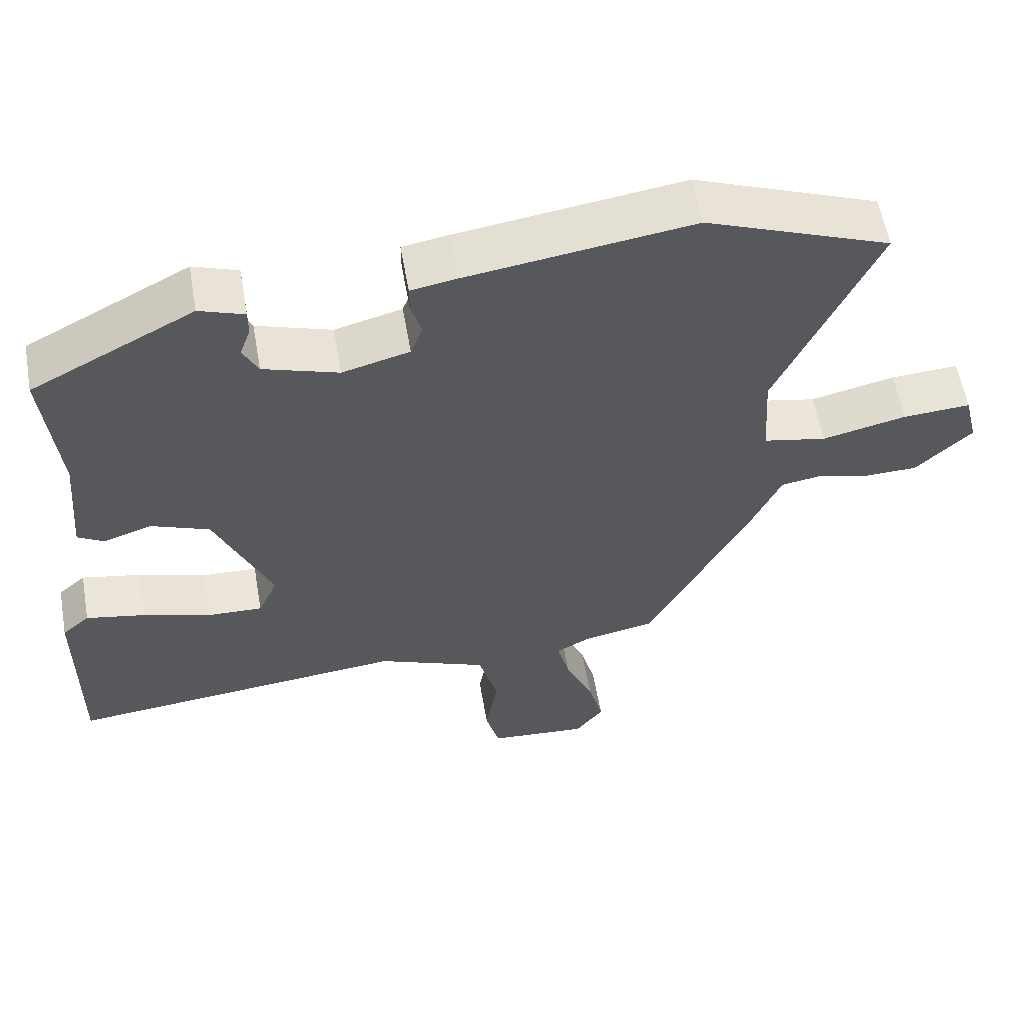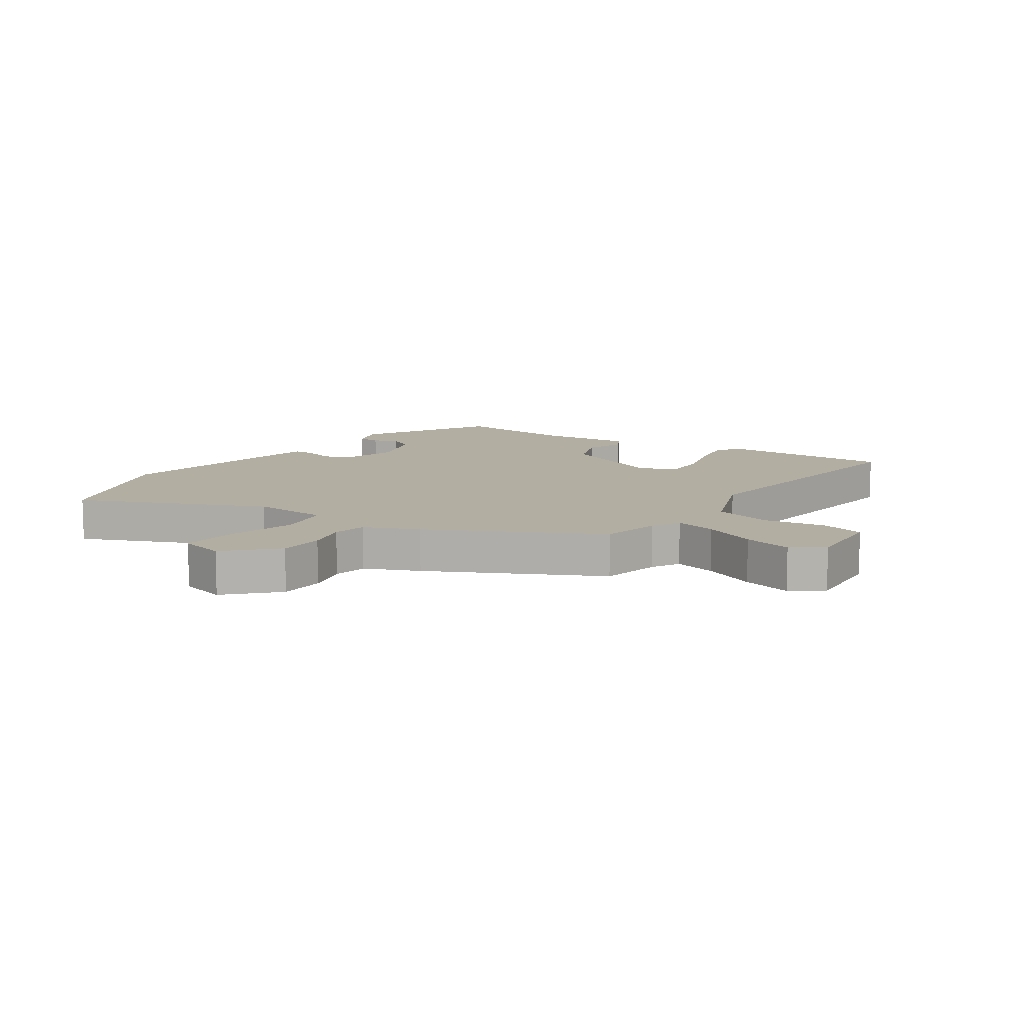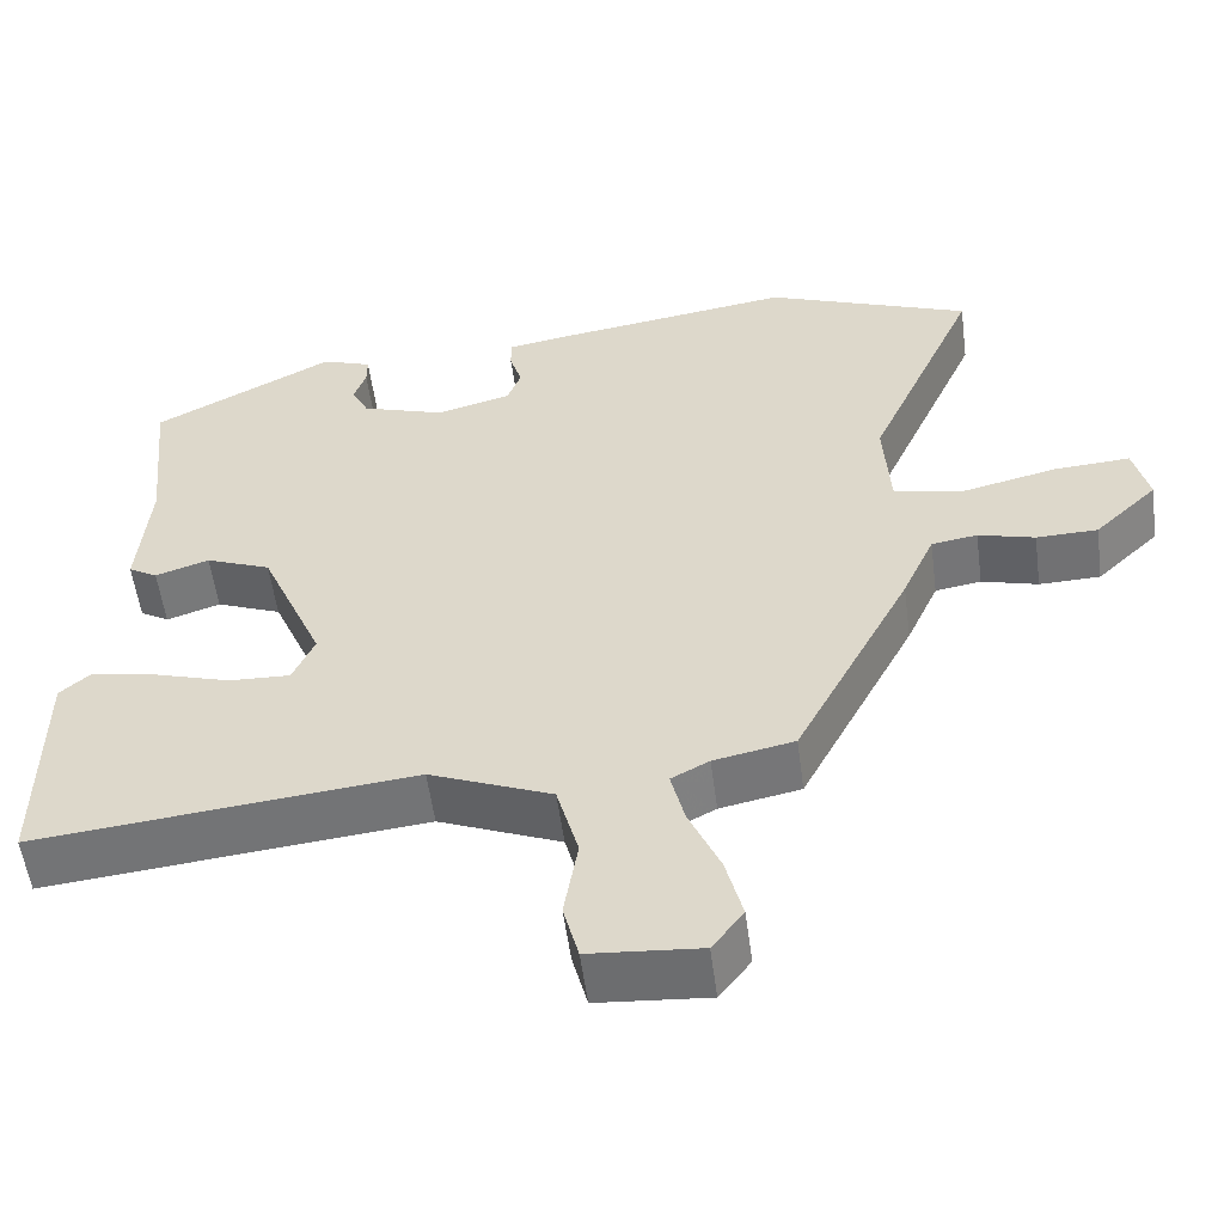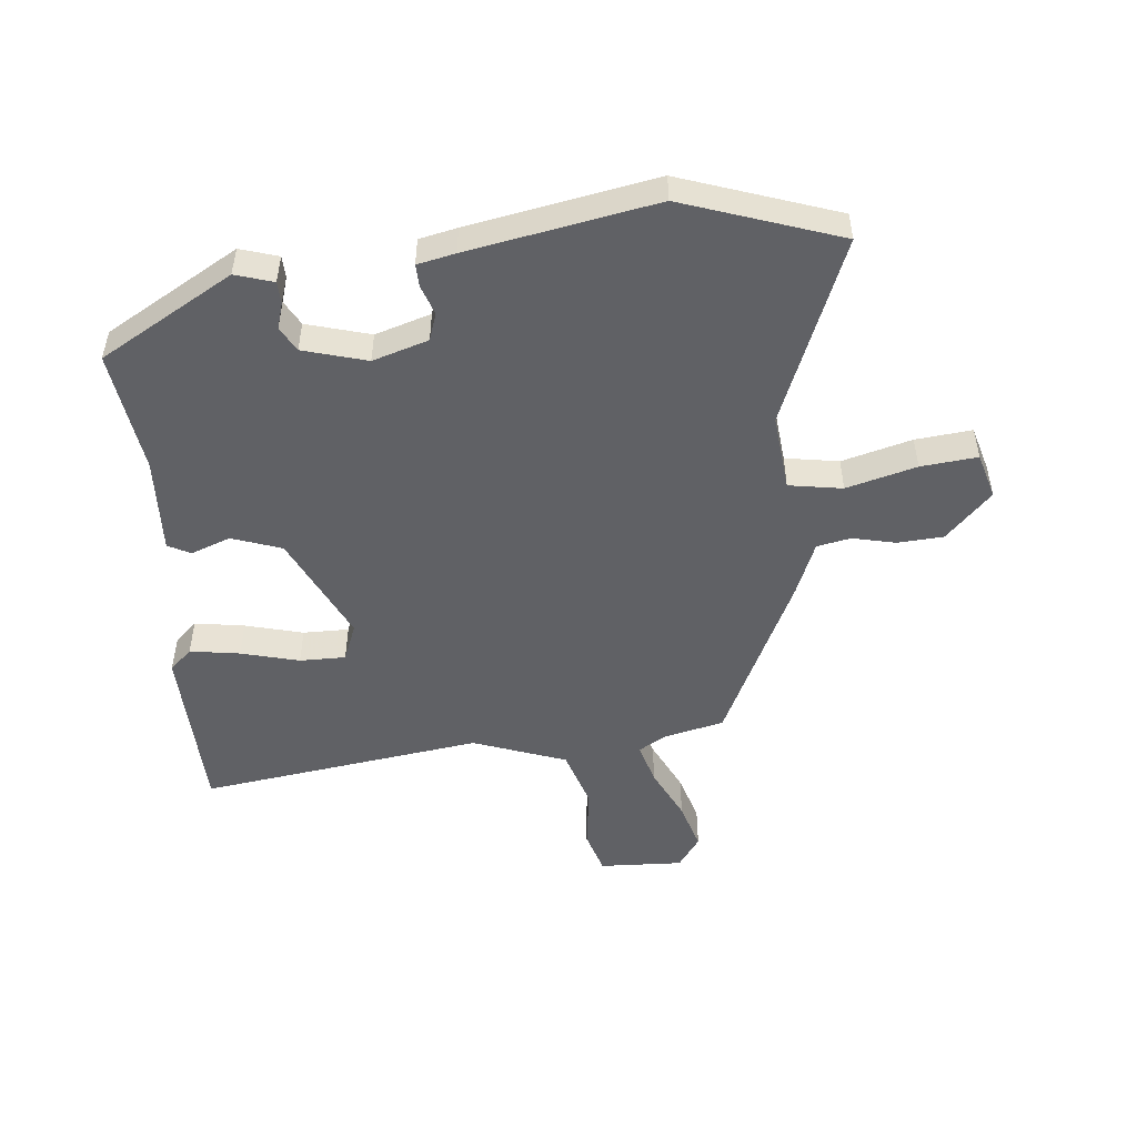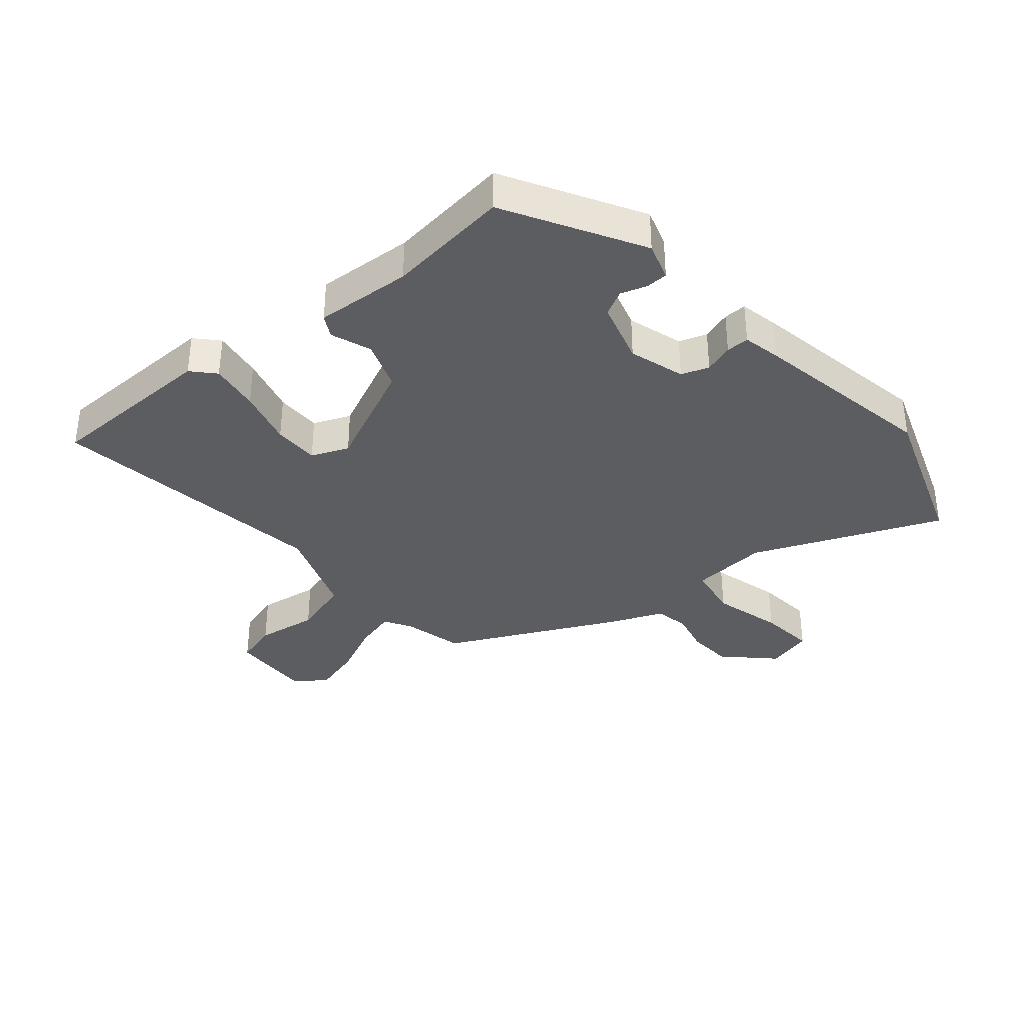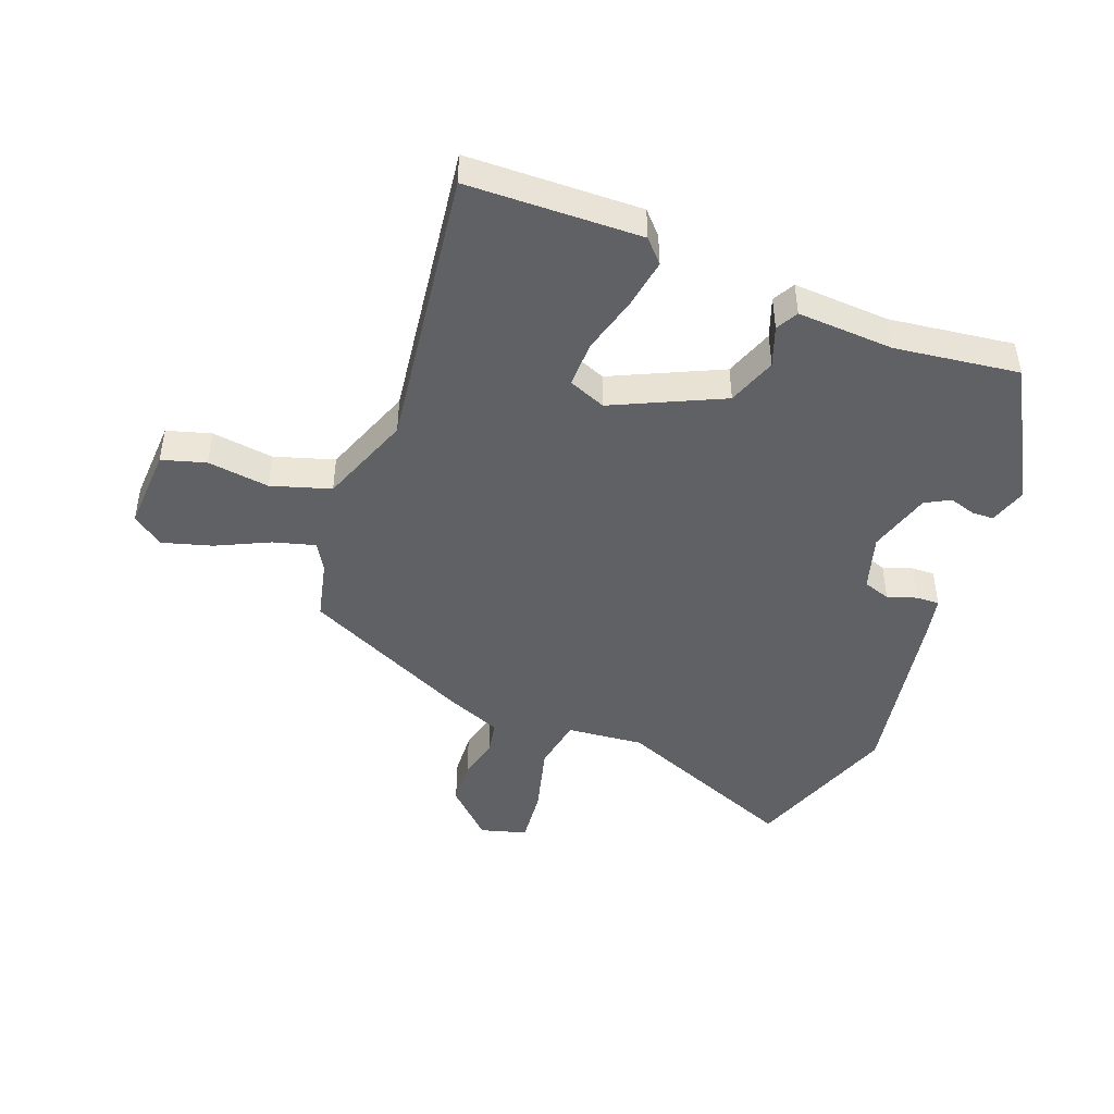
<metadata>
{"format":"obj","ext":"obj","renderer":"f3d","projection":"perspective","resolution":1024,"background":"white","views":[{"elev":58.4,"azim":-9.9,"up":"+Z"},{"elev":10.8,"azim":124.9,"up":"+Y"},{"elev":-55.0,"azim":7.5,"up":"+Z"},{"elev":-50.1,"azim":7.8,"up":"+Y"},{"elev":-35.5,"azim":-48.1,"up":"+Y"},{"elev":-45.8,"azim":-109.0,"up":"+Y"}]}
</metadata>
<code>
v 0.372 0.07 -0.485
v 0.272 0.07 -0.505
v 0.225 0.07 -0.53
v 0.242 0.07 -0.6
v 0.281 0.07 -0.689
v 0.302 0.07 -0.771
v 0.263 0.07 -0.822
v 0.125 0.07 -0.811
v 0.106 0.07 -0.738
v 0.123 0.07 -0.636
v 0.096 0.07 -0.537
v -0.056 0.07 -0.475
v -0.527 0.07 -0.523
v -0.525 0.07 -0.236
v -0.487 0.07 -0.203
v -0.405 0.07 -0.219
v -0.31 0.07 -0.248
v -0.234 0.07 -0.251
v -0.207 0.07 -0.19
v -0.285 0.07 -0.008
v -0.366 0.07 0.024
v -0.433 0.07 0.002
v -0.469 0.07 0.023
v -0.455 0.07 0.183
v -0.475 0.07 0.388
v -0.25 0.07 0.506
v -0.188 0.07 0.484
v -0.188 0.07 0.448
v -0.203 0.07 0.405
v -0.182 0.07 0.363
v -0.078 0.07 0.329
v 0.015 0.07 0.354
v 0.032 0.07 0.399
v 0.017 0.07 0.448
v 0.017 0.07 0.486
v 0.08 0.07 0.497
v 0.392 0.07 0.542
v 0.647 0.07 0.443
v 0.511 0.07 0.138
v 0.519 0.07 0.01
v 0.607 0.07 -0.008
v 0.724 0.07 0.019
v 0.818 0.07 0.025
v 0.837 0.07 -0.052
v 0.759 0.07 -0.127
v 0.683 0.07 -0.129
v 0.613 0.07 -0.11
v 0.556 0.07 -0.119
v 0.516 0.07 -0.208
v 0.372 0 -0.485
v 0.272 0 -0.505
v 0.225 0 -0.53
v 0.242 0 -0.6
v 0.281 0 -0.689
v 0.302 0 -0.771
v 0.263 0 -0.822
v 0.125 0 -0.811
v 0.106 0 -0.738
v 0.123 0 -0.636
v 0.096 0 -0.537
v -0.056 0 -0.475
v -0.527 0 -0.523
v -0.525 0 -0.236
v -0.487 0 -0.203
v -0.405 0 -0.219
v -0.31 0 -0.248
v -0.234 0 -0.251
v -0.207 0 -0.19
v -0.285 0 -0.008
v -0.366 0 0.024
v -0.433 0 0.002
v -0.469 0 0.023
v -0.455 0 0.183
v -0.475 0 0.388
v -0.25 0 0.506
v -0.188 0 0.484
v -0.188 0 0.448
v -0.203 0 0.405
v -0.182 0 0.363
v -0.078 0 0.329
v 0.015 0 0.354
v 0.032 0 0.399
v 0.017 0 0.448
v 0.017 0 0.486
v 0.08 0 0.497
v 0.392 0 0.542
v 0.647 0 0.443
v 0.511 0 0.138
v 0.519 0 0.01
v 0.607 0 -0.008
v 0.724 0 0.019
v 0.818 0 0.025
v 0.837 0 -0.052
v 0.759 0 -0.127
v 0.683 0 -0.129
v 0.613 0 -0.11
v 0.556 0 -0.119
v 0.516 0 -0.208
f 48 49 1 2
f 44 45 46 47
f 44 47 48
f 41 42 43 44
f 41 44 48
f 40 41 48 2
f 36 37 38 39
f 33 34 35 36
f 32 33 36 39
f 31 32 39 40
f 26 27 28 29
f 24 25 26 29
f 24 29 30
f 21 22 23 24
f 20 21 24 30
f 19 20 30 31
f 14 15 16 17
f 12 13 14 17
f 11 12 17 18
f 7 8 9 10
f 7 10 11
f 4 5 6 7
f 3 4 7 11
f 19 31 40 2
f 11 18 19
f 2 3 11 19
f 51 50 98 97
f 96 95 94 93
f 97 96 93
f 93 92 91 90
f 97 93 90
f 51 97 90 89
f 88 87 86 85
f 85 84 83 82
f 88 85 82 81
f 89 88 81 80
f 78 77 76 75
f 78 75 74 73
f 79 78 73
f 73 72 71 70
f 79 73 70 69
f 80 79 69 68
f 66 65 64 63
f 66 63 62 61
f 67 66 61 60
f 59 58 57 56
f 60 59 56
f 56 55 54 53
f 60 56 53 52
f 51 89 80 68
f 68 67 60
f 68 60 52 51
f 1 50 51 2
f 2 51 52 3
f 3 52 53 4
f 4 53 54 5
f 5 54 55 6
f 6 55 56 7
f 7 56 57 8
f 8 57 58 9
f 9 58 59 10
f 10 59 60 11
f 11 60 61 12
f 12 61 62 13
f 13 62 63 14
f 14 63 64 15
f 15 64 65 16
f 16 65 66 17
f 17 66 67 18
f 18 67 68 19
f 19 68 69 20
f 20 69 70 21
f 21 70 71 22
f 22 71 72 23
f 23 72 73 24
f 24 73 74 25
f 25 74 75 26
f 26 75 76 27
f 27 76 77 28
f 28 77 78 29
f 29 78 79 30
f 30 79 80 31
f 31 80 81 32
f 32 81 82 33
f 33 82 83 34
f 34 83 84 35
f 35 84 85 36
f 36 85 86 37
f 37 86 87 38
f 38 87 88 39
f 39 88 89 40
f 40 89 90 41
f 41 90 91 42
f 42 91 92 43
f 43 92 93 44
f 44 93 94 45
f 45 94 95 46
f 46 95 96 47
f 47 96 97 48
f 48 97 98 49
f 49 98 50 1

</code>
